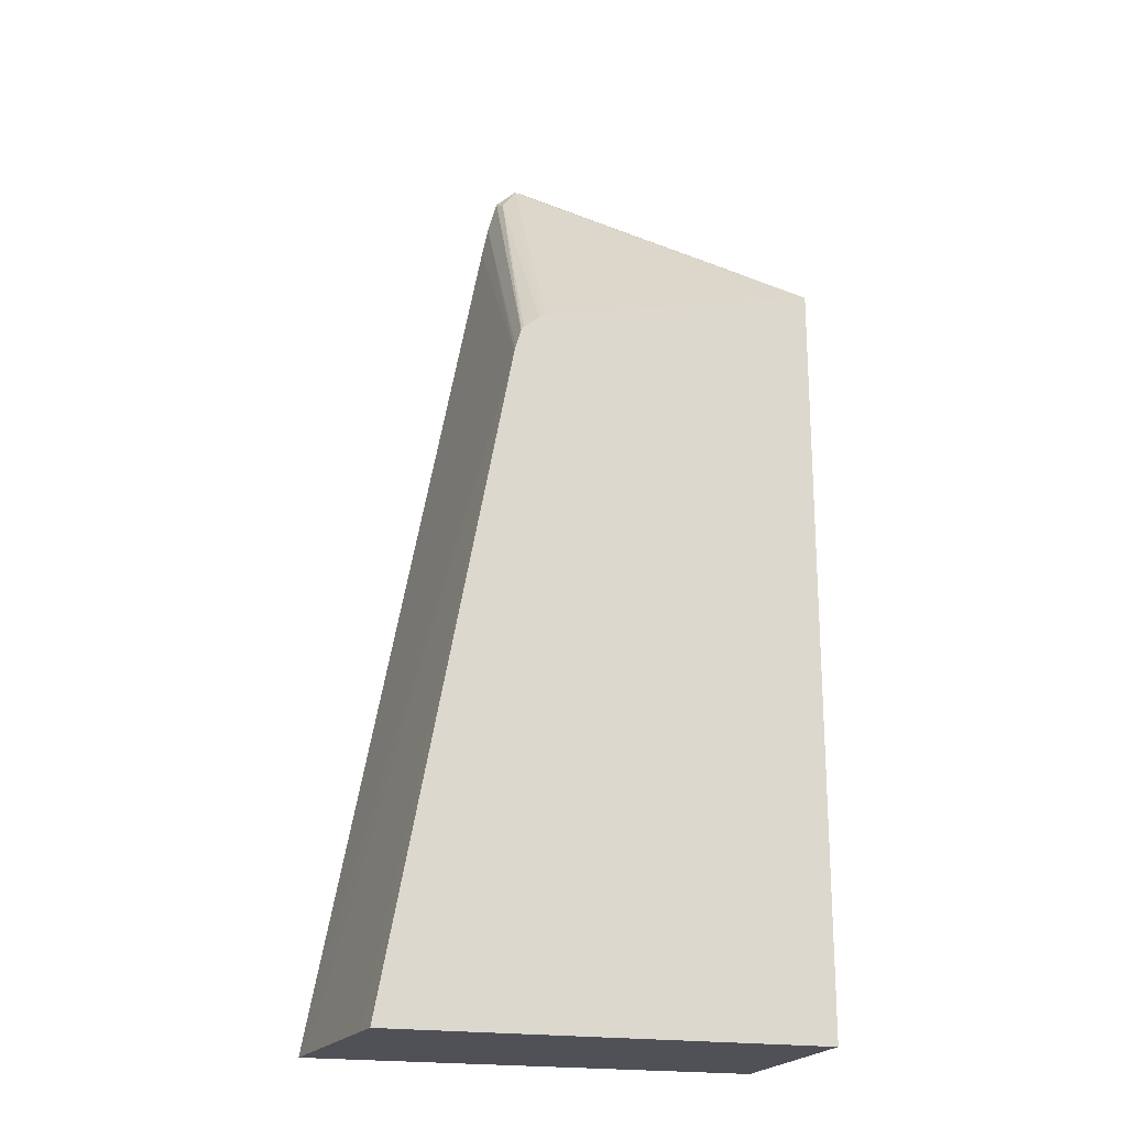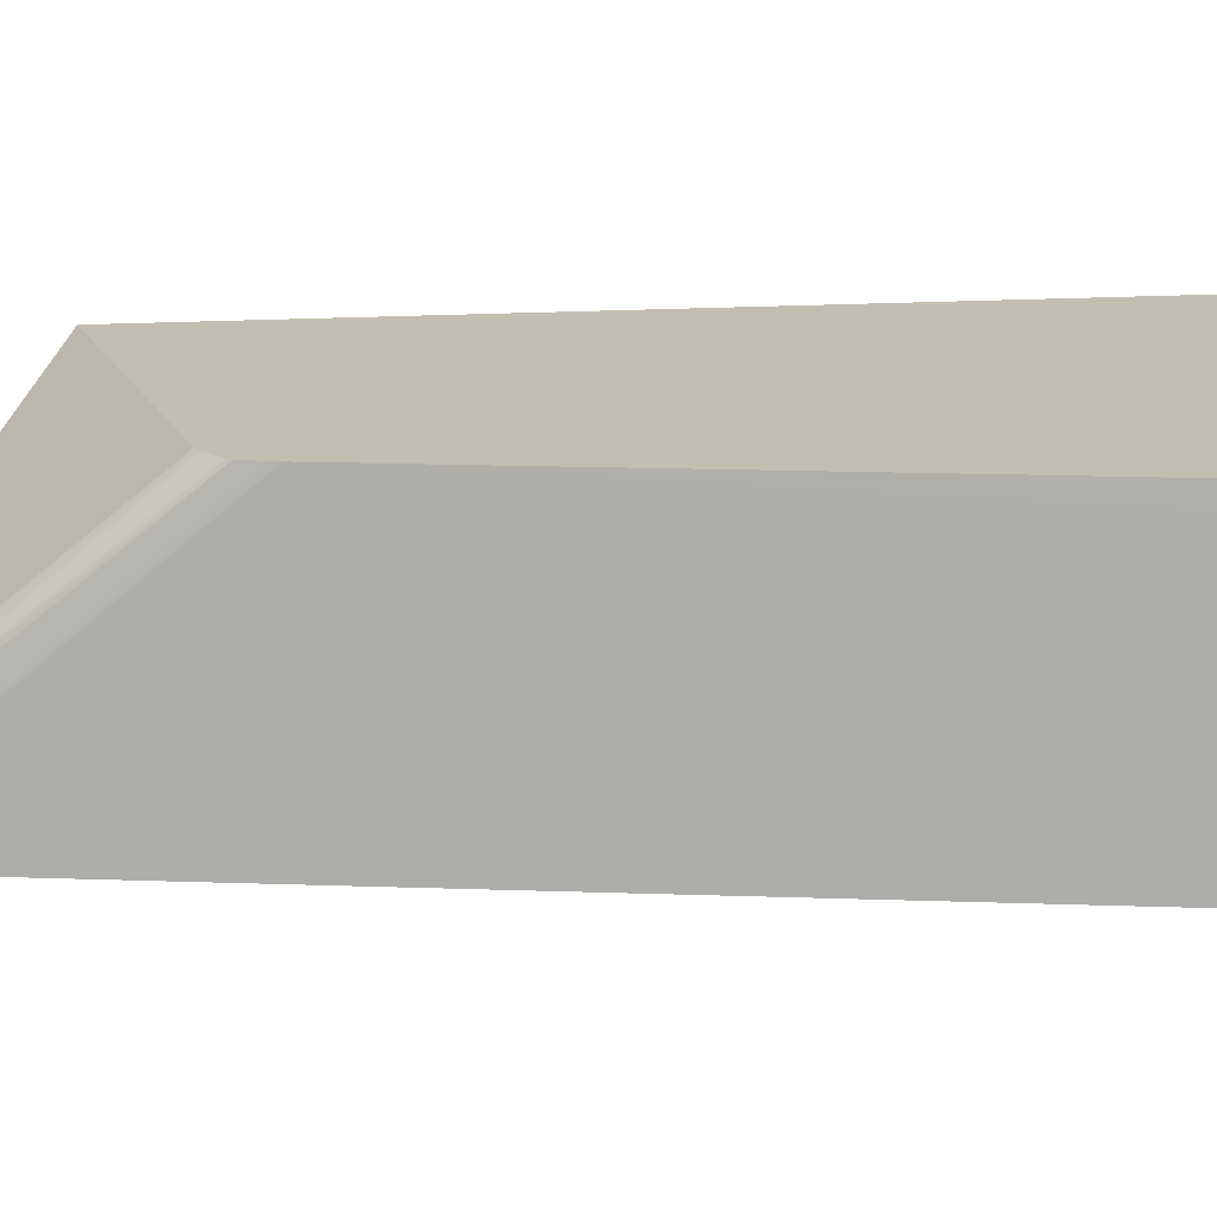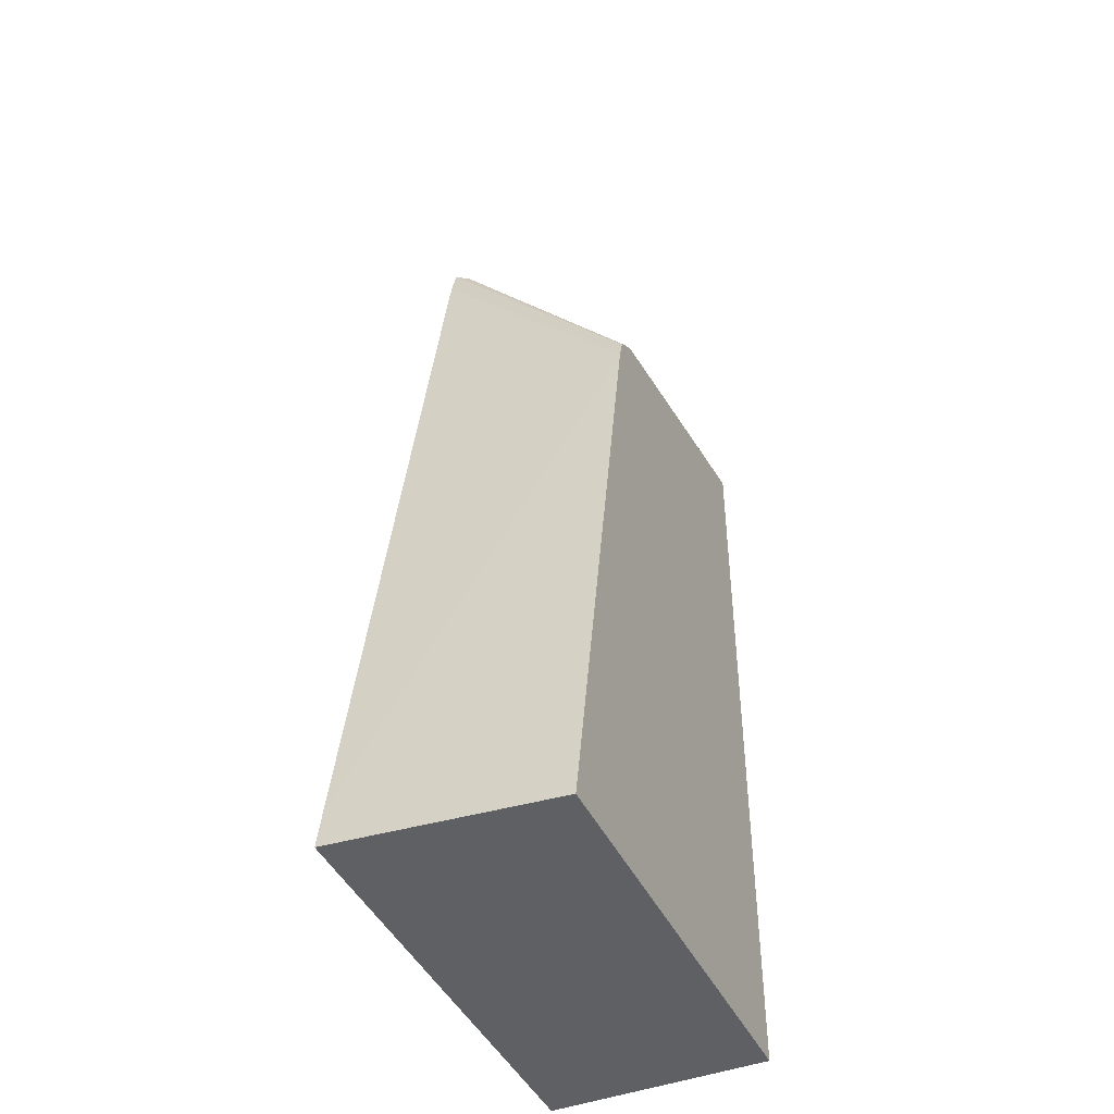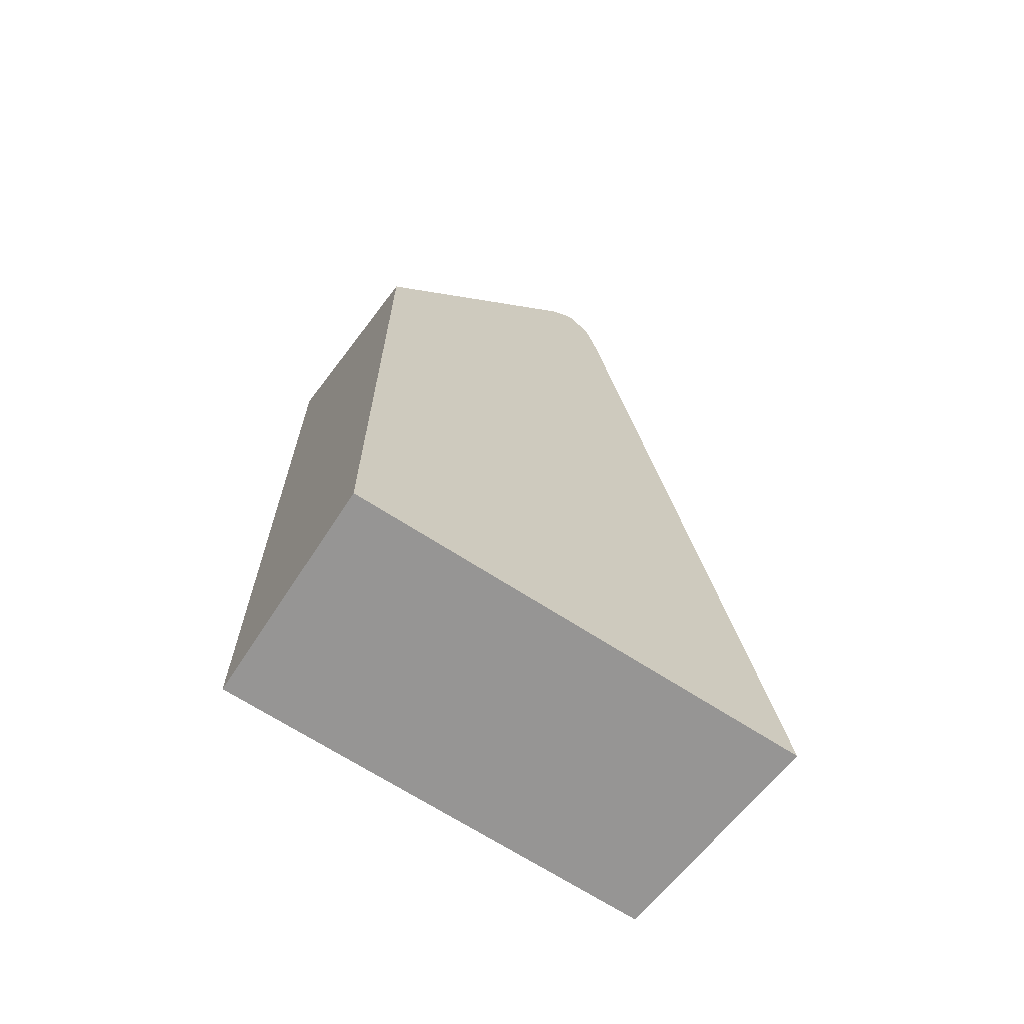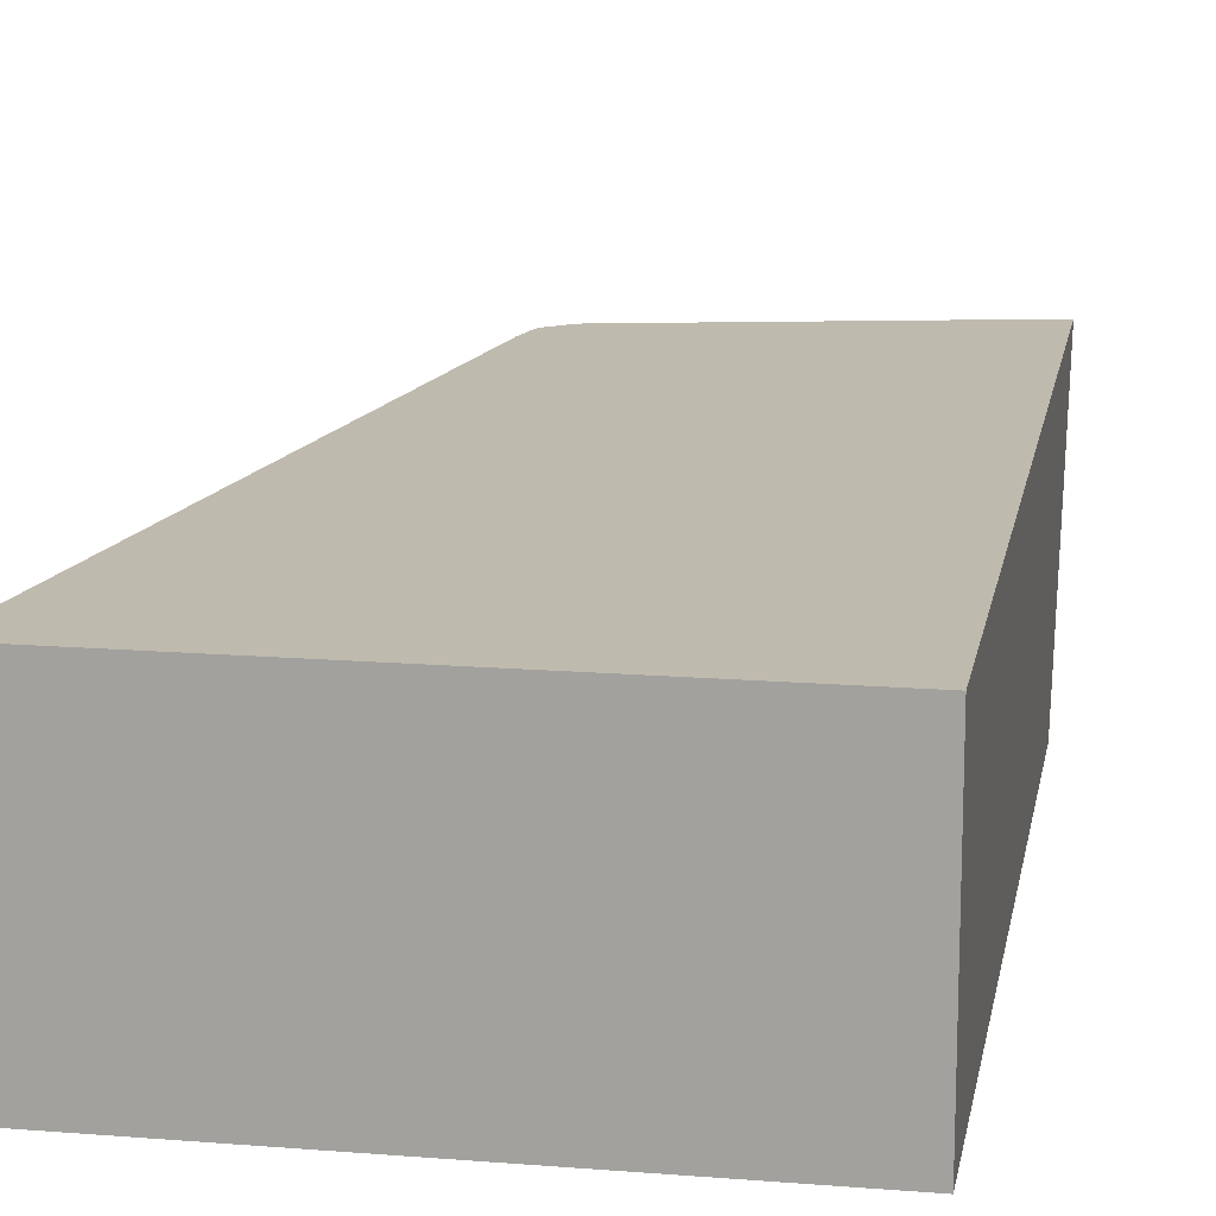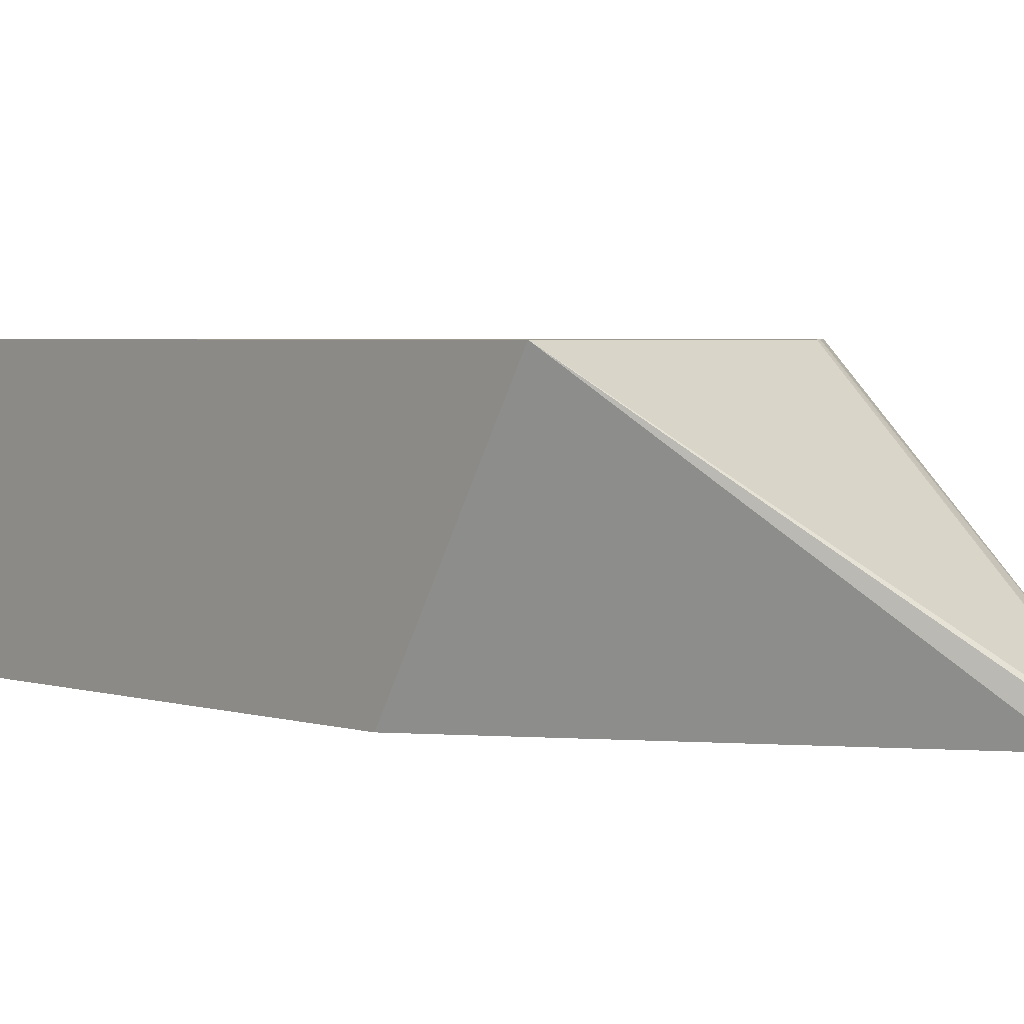
<metadata>
{"format":"obj","ext":"obj","renderer":"f3d","projection":"perspective","resolution":1024,"background":"white","views":[{"elev":-20.3,"azim":163.2,"up":"+Z"},{"elev":17.4,"azim":83.3,"up":"+Y"},{"elev":-44.3,"azim":114.4,"up":"+Z"},{"elev":-67.6,"azim":-33.1,"up":"+Z"},{"elev":15.6,"azim":-170.3,"up":"+Y"},{"elev":3.0,"azim":-40.6,"up":"+Y"}]}
</metadata>
<code>
v 0.01549 -0.002924 0.01481
v 0.01538 -0.001816 0.01481
v 0.01543 -0.002924 0.01514
v -0.001557 -0.002924 0.01481
v 0.01535 -0.001484 0.01481
v 0.01532 -0.001816 0.01514
v 0.01523 -0.002924 0.01625
v -0.001557 0.00524 0.01481
v -0.001557 -0.002924 0.03841
v 0.01475 0.004284 0.01481
v 0.01007 0.00524 0.03936
v 0.009274 -0.002924 0.04773
v -0.001557 0.00524 0.04328
v 0.01464 0.00524 0.01481
v 0.006766 -0.002924 0.05013
v 0.01002 0.00524 0.03957
v 0.009027 -0.002924 0.04894
v 0.007567 -0.002924 0.05086
v 0.007874 -0.002924 0.05091
v 0.008885 0.00524 0.04099
v 0.009821 0.00524 0.04027
v 0.008695 -0.002924 0.05011
v 0.008676 -0.002924 0.05018
v 0.00857 -0.002303 0.04983
v 0.009057 0.00524 0.04091
v 0.009725 0.00524 0.0404
v 0.009139 0.00524 0.04086
f 10 14 11
f 9 15 13
f 8 11 14
f 8 16 11
f 24 27 25
f 8 26 21
f 8 27 26
f 8 25 27
f 11 16 17
f 8 21 16
f 11 17 12
f 21 26 24
f 13 18 19
f 13 19 20
f 16 21 17
f 17 21 22
f 19 23 24
f 19 24 25
f 19 25 20
f 21 24 23
f 21 23 22
f 24 26 27
f 8 20 25
f 13 15 18
f 8 13 20
f 4 13 8
f 6 11 7
f 7 11 12
f 1 2 6
f 1 6 3
f 1 7 12
f 1 12 17
f 1 17 22
f 1 22 23
f 1 23 19
f 1 19 18
f 1 18 15
f 1 15 9
f 1 3 7
f 1 4 8
f 1 9 4
f 5 11 6
f 5 10 11
f 3 6 7
f 4 9 13
f 1 5 2
f 1 10 5
f 1 14 10
f 1 8 14
f 2 5 6

</code>
